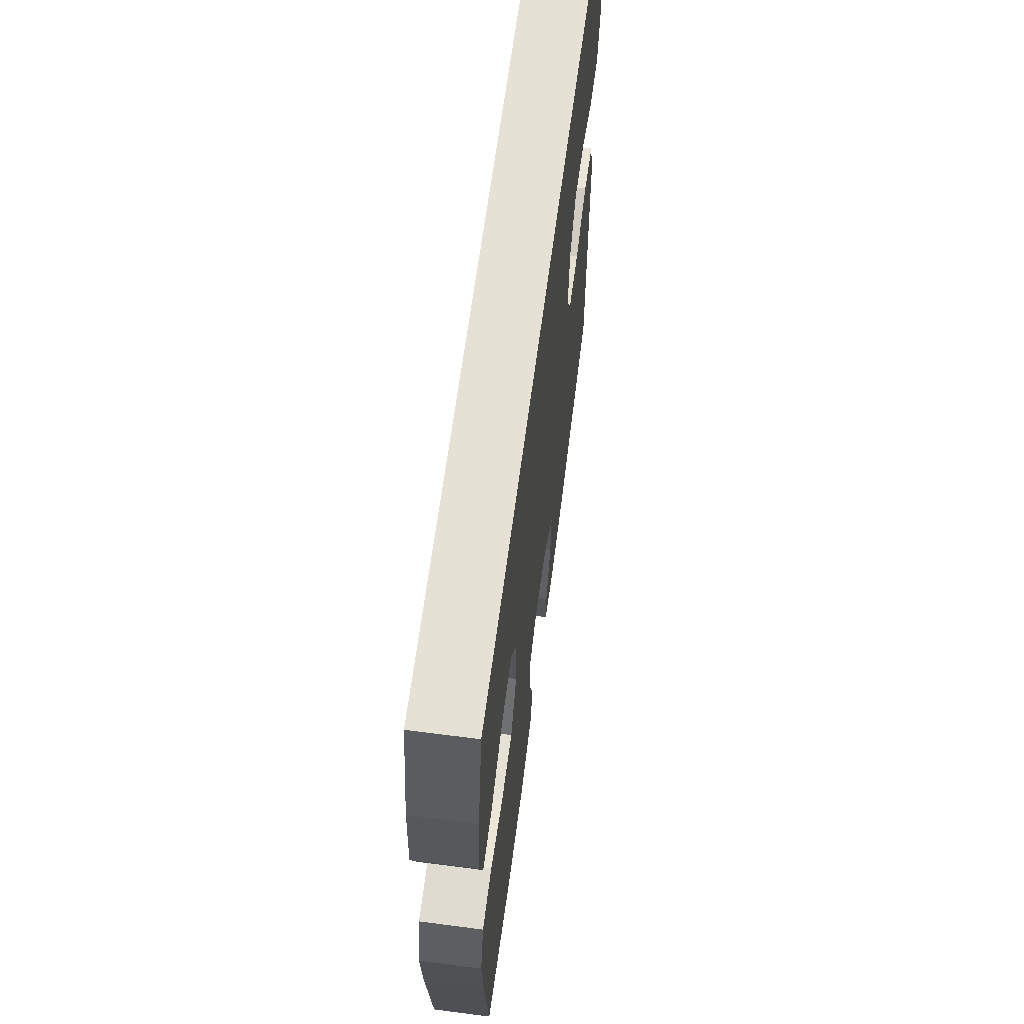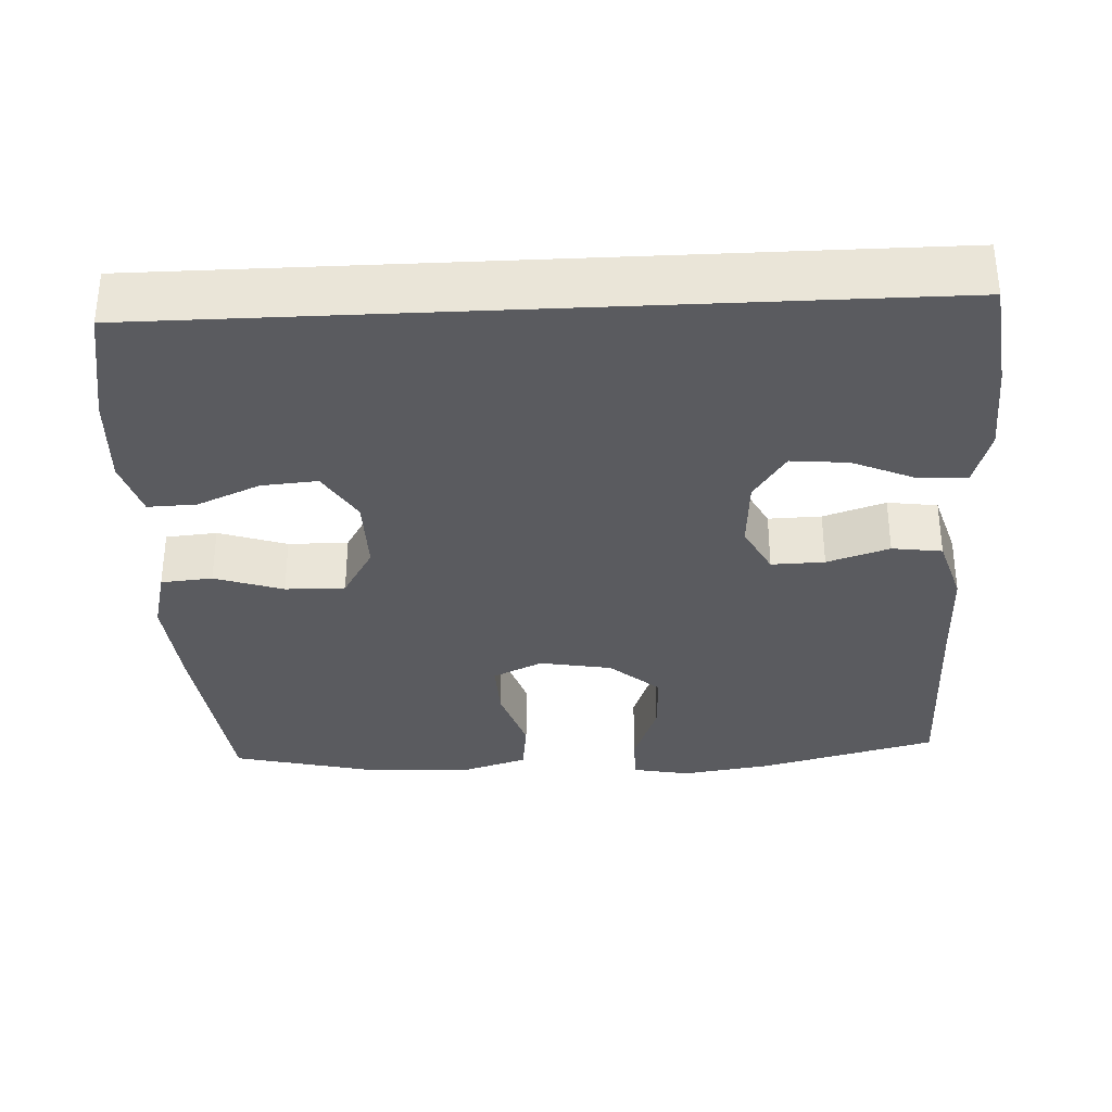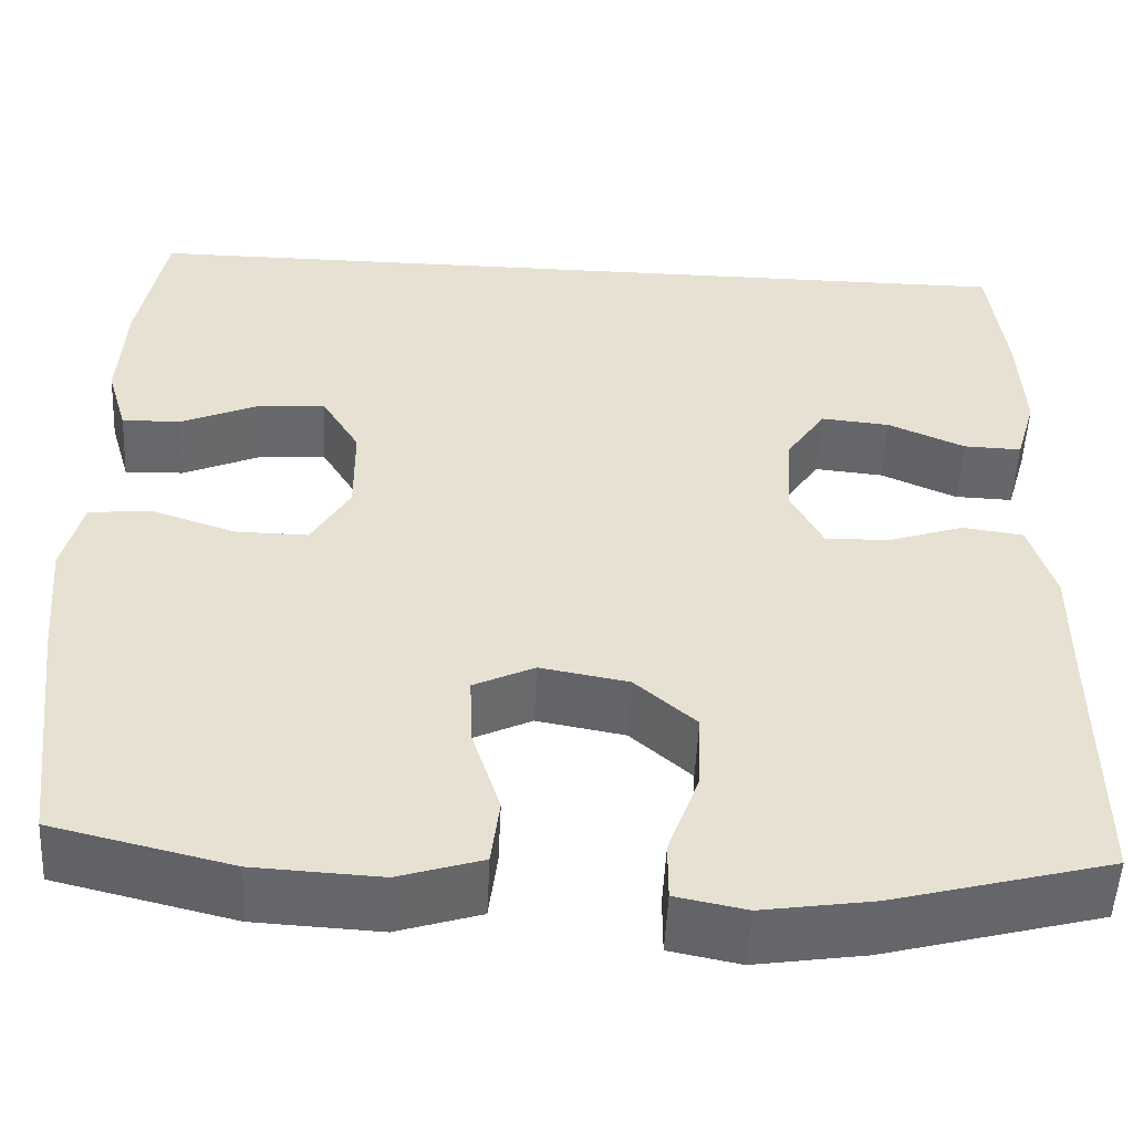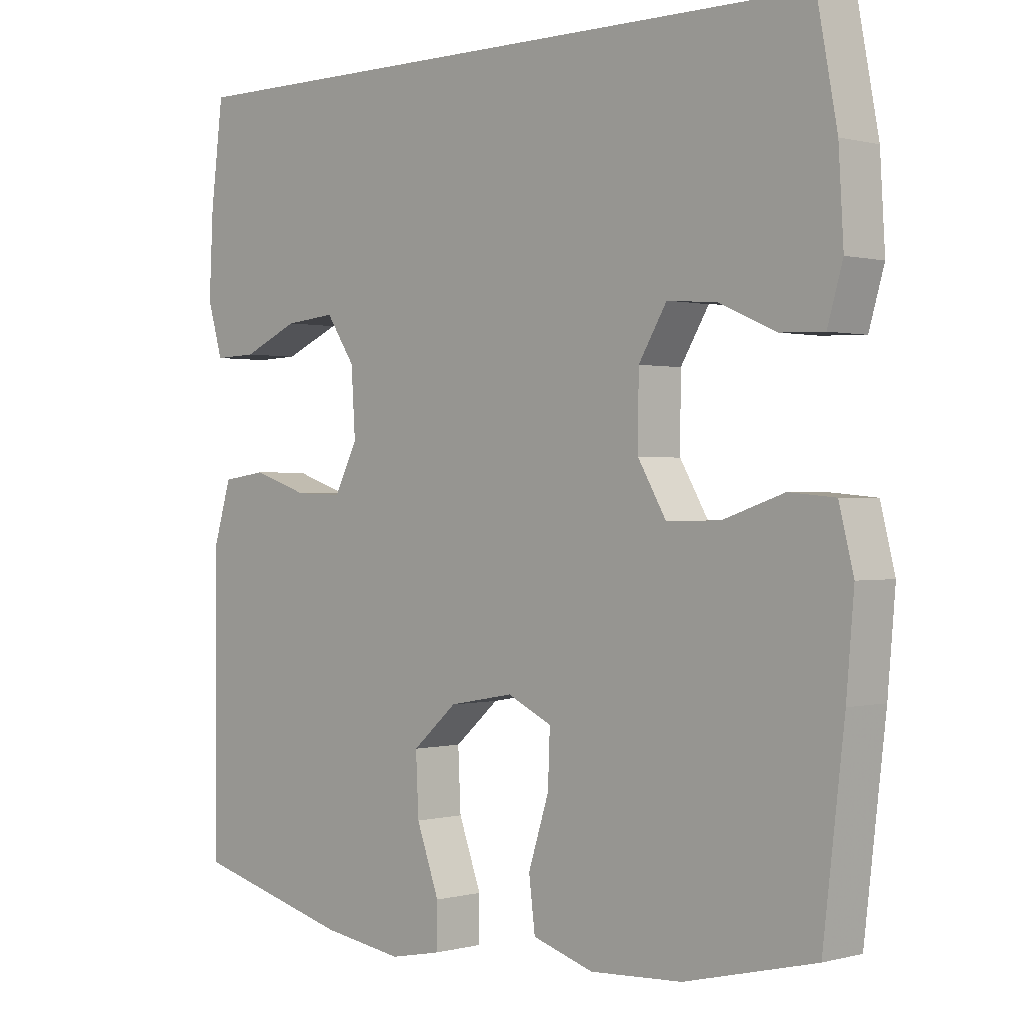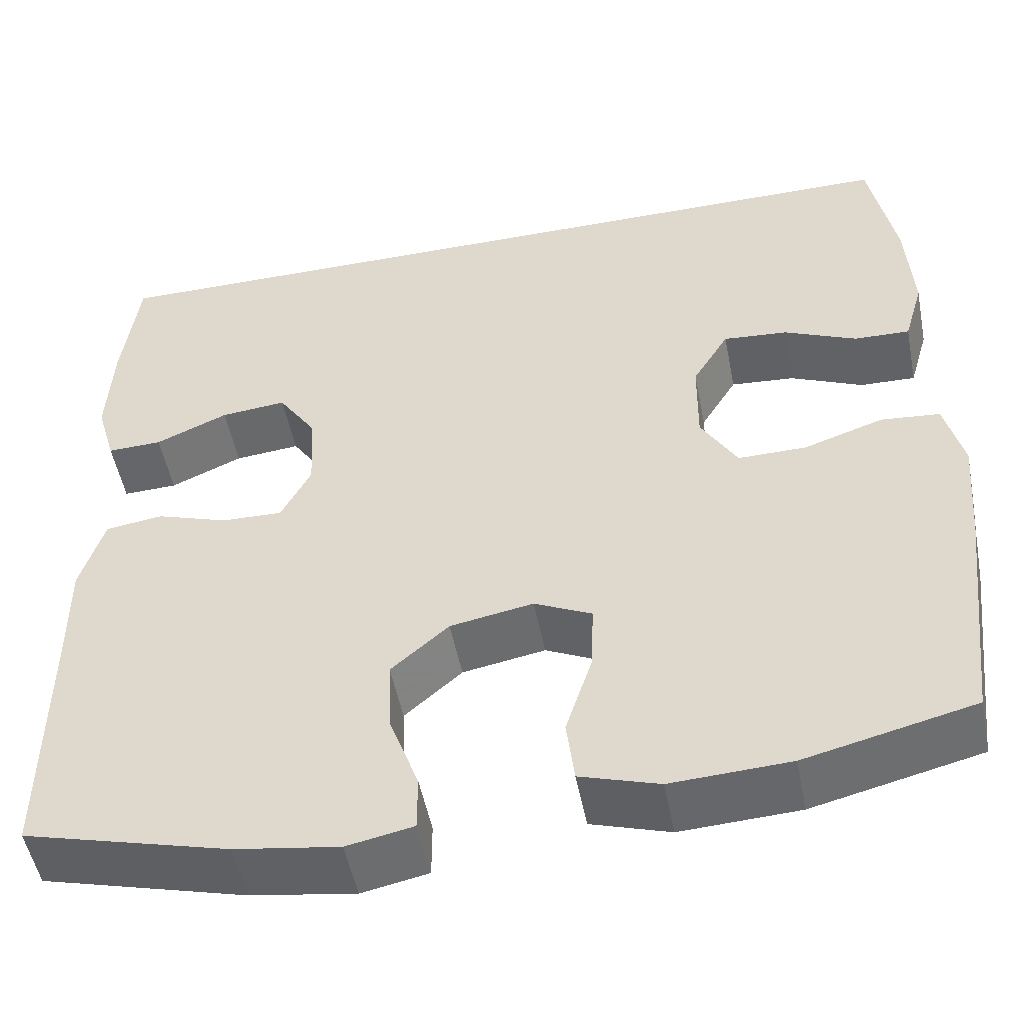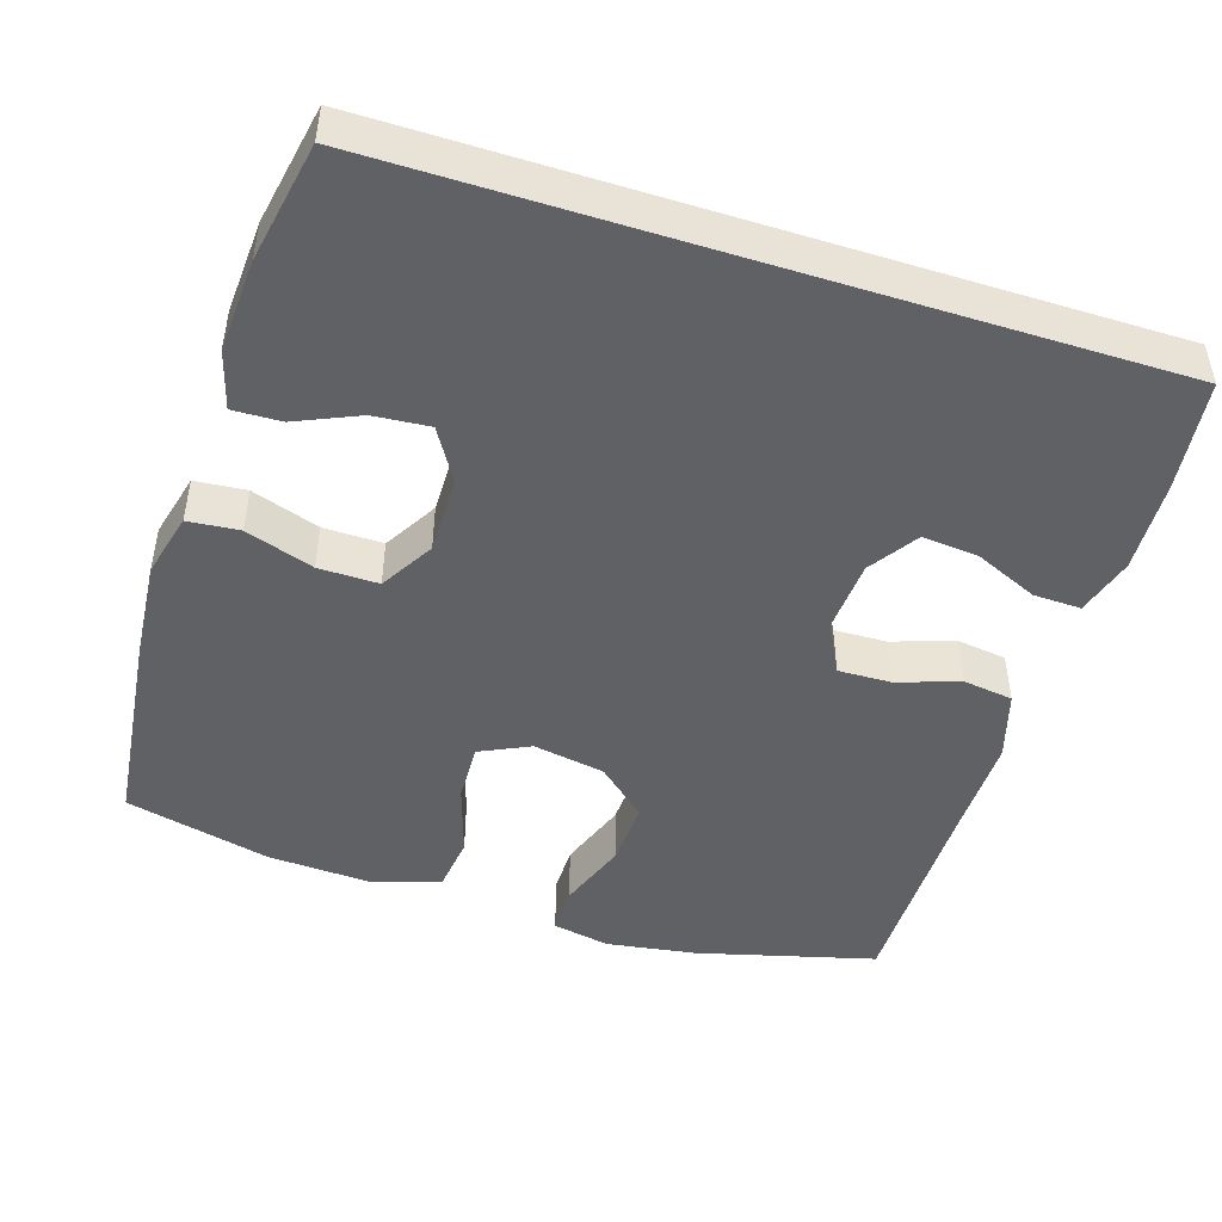
<metadata>
{"format":"obj","ext":"obj","renderer":"f3d","projection":"perspective","resolution":1024,"background":"white","views":[{"elev":64.9,"azim":-82.5,"up":"+Z"},{"elev":-33.3,"azim":2.8,"up":"+Y"},{"elev":-52.2,"azim":-2.8,"up":"+Z"},{"elev":0.3,"azim":-134.9,"up":"+Z"},{"elev":-51.2,"azim":-169.0,"up":"+Z"},{"elev":-47.2,"azim":-17.7,"up":"+Y"}]}
</metadata>
<code>
v 0.5 0.07 -0.5
v 0.269 0.07 -0.561
v 0.151 0.07 -0.579
v 0.076 0.07 -0.564
v 0.076 0.07 -0.501
v 0.109 0.07 -0.41
v 0.113 0.07 -0.324
v 0.048 0.07 -0.267
v -0.046 0.07 -0.25
v -0.111 0.07 -0.281
v -0.108 0.07 -0.358
v -0.078 0.07 -0.452
v -0.087 0.07 -0.525
v -0.176 0.07 -0.553
v -0.31 0.07 -0.546
v -0.5 0.07 -0.5
v -0.531 0.07 -0.236
v -0.542 0.07 -0.107
v -0.521 0.07 -0.023
v -0.454 0.07 -0.017
v -0.365 0.07 -0.047
v -0.287 0.07 -0.048
v -0.246 0.07 0.022
v -0.247 0.07 0.123
v -0.288 0.07 0.191
v -0.361 0.07 0.185
v -0.443 0.07 0.149
v -0.506 0.07 0.147
v -0.528 0.07 0.223
v -0.521 0.07 0.344
v -0.492 0.07 0.5
v 0.488 0.07 0.5
v 0.506 0.07 0.356
v 0.512 0.07 0.236
v 0.49 0.07 0.16
v 0.428 0.07 0.162
v 0.346 0.07 0.198
v 0.272 0.07 0.205
v 0.23 0.07 0.142
v 0.224 0.07 0.047
v 0.258 0.07 -0.019
v 0.327 0.07 -0.017
v 0.408 0.07 0.01
v 0.473 0.07 0.001
v 0.5 0.07 -0.088
v 0.499 0.07 -0.221
v 0.5 0 -0.5
v 0.269 0 -0.561
v 0.151 0 -0.579
v 0.076 0 -0.564
v 0.076 0 -0.501
v 0.109 0 -0.41
v 0.113 0 -0.324
v 0.048 0 -0.267
v -0.046 0 -0.25
v -0.111 0 -0.281
v -0.108 0 -0.358
v -0.078 0 -0.452
v -0.087 0 -0.525
v -0.176 0 -0.553
v -0.31 0 -0.546
v -0.5 0 -0.5
v -0.531 0 -0.236
v -0.542 0 -0.107
v -0.521 0 -0.023
v -0.454 0 -0.017
v -0.365 0 -0.047
v -0.287 0 -0.048
v -0.246 0 0.022
v -0.247 0 0.123
v -0.288 0 0.191
v -0.361 0 0.185
v -0.443 0 0.149
v -0.506 0 0.147
v -0.528 0 0.223
v -0.521 0 0.344
v -0.492 0 0.5
v 0.488 0 0.5
v 0.506 0 0.356
v 0.512 0 0.236
v 0.49 0 0.16
v 0.428 0 0.162
v 0.346 0 0.198
v 0.272 0 0.205
v 0.23 0 0.142
v 0.224 0 0.047
v 0.258 0 -0.019
v 0.327 0 -0.017
v 0.408 0 0.01
v 0.473 0 0.001
v 0.5 0 -0.088
v 0.499 0 -0.221
f 43 44 45 46
f 42 43 46 1
f 41 42 1 2
f 40 41 2 3
f 39 40 3 4
f 34 35 36 37
f 34 37 38
f 33 34 38
f 32 33 38
f 31 32 38
f 30 31 38 39
f 26 27 28 29
f 25 26 29 30
f 18 19 20 21
f 18 21 22
f 17 18 22
f 16 17 22
f 15 16 22 23
f 11 12 13 14
f 10 11 14 15
f 4 5 6
f 39 4 6
f 39 6 7
f 25 30 39
f 24 25 39 7
f 23 24 7 8
f 10 15 23
f 9 10 23
f 8 9 23
f 92 91 90 89
f 47 92 89 88
f 48 47 88 87
f 49 48 87 86
f 50 49 86 85
f 83 82 81 80
f 84 83 80
f 84 80 79
f 84 79 78
f 84 78 77
f 85 84 77 76
f 75 74 73 72
f 76 75 72 71
f 67 66 65 64
f 68 67 64
f 68 64 63
f 68 63 62
f 69 68 62 61
f 60 59 58 57
f 61 60 57 56
f 52 51 50
f 52 50 85
f 53 52 85
f 85 76 71
f 53 85 71 70
f 54 53 70 69
f 69 61 56
f 69 56 55
f 69 55 54
f 1 47 48 2
f 2 48 49 3
f 3 49 50 4
f 4 50 51 5
f 5 51 52 6
f 6 52 53 7
f 7 53 54 8
f 8 54 55 9
f 9 55 56 10
f 10 56 57 11
f 11 57 58 12
f 12 58 59 13
f 13 59 60 14
f 14 60 61 15
f 15 61 62 16
f 16 62 63 17
f 17 63 64 18
f 18 64 65 19
f 19 65 66 20
f 20 66 67 21
f 21 67 68 22
f 22 68 69 23
f 23 69 70 24
f 24 70 71 25
f 25 71 72 26
f 26 72 73 27
f 27 73 74 28
f 28 74 75 29
f 29 75 76 30
f 30 76 77 31
f 31 77 78 32
f 32 78 79 33
f 33 79 80 34
f 34 80 81 35
f 35 81 82 36
f 36 82 83 37
f 37 83 84 38
f 38 84 85 39
f 39 85 86 40
f 40 86 87 41
f 41 87 88 42
f 42 88 89 43
f 43 89 90 44
f 44 90 91 45
f 45 91 92 46
f 46 92 47 1

</code>
